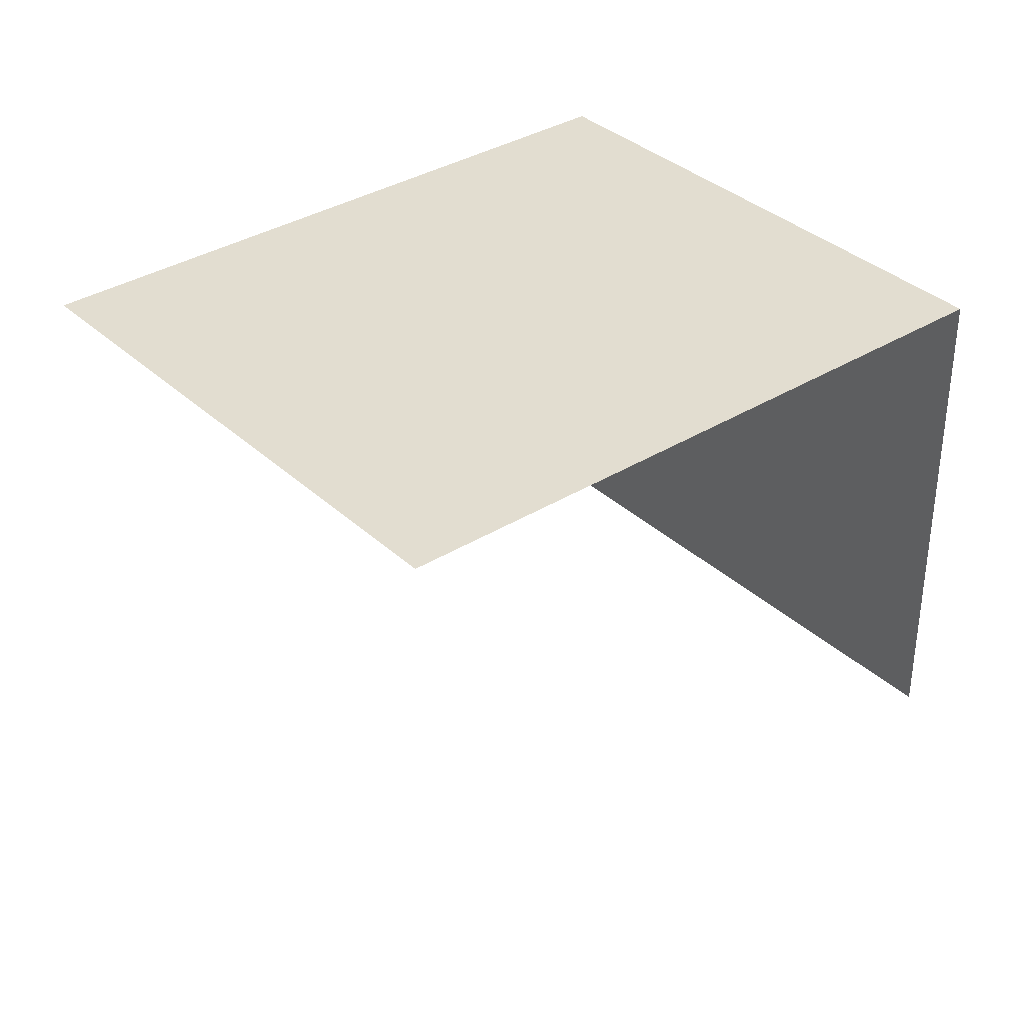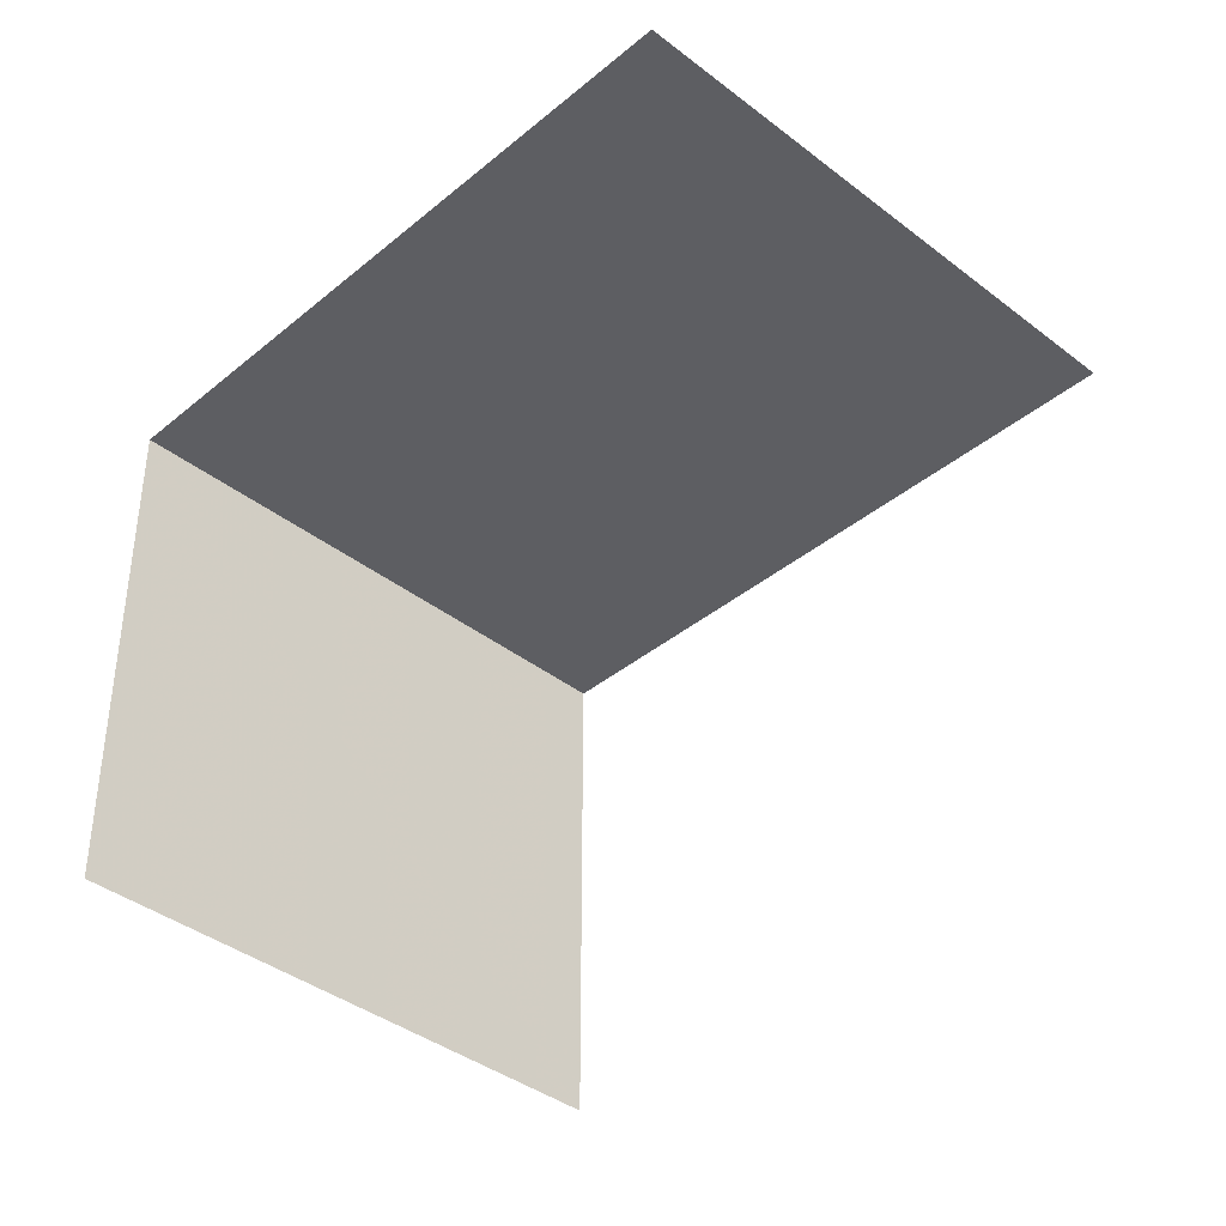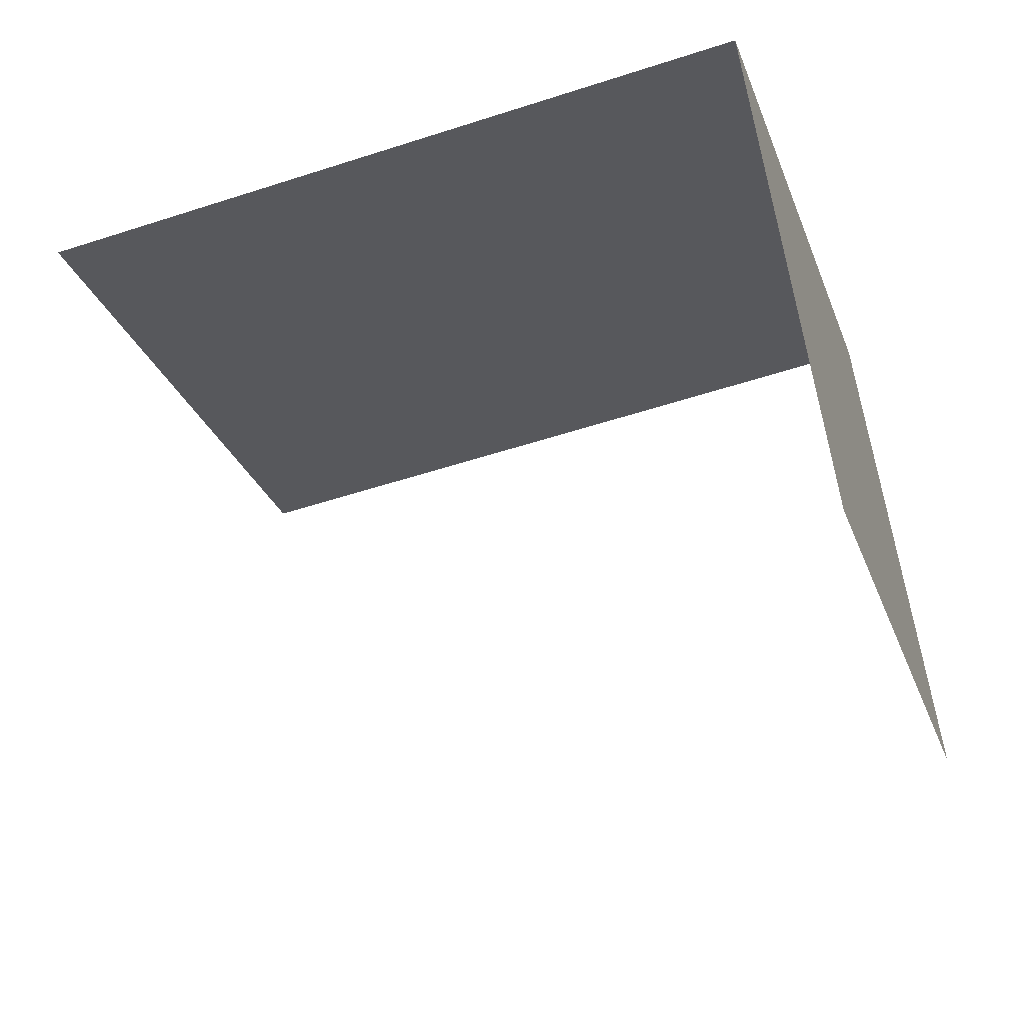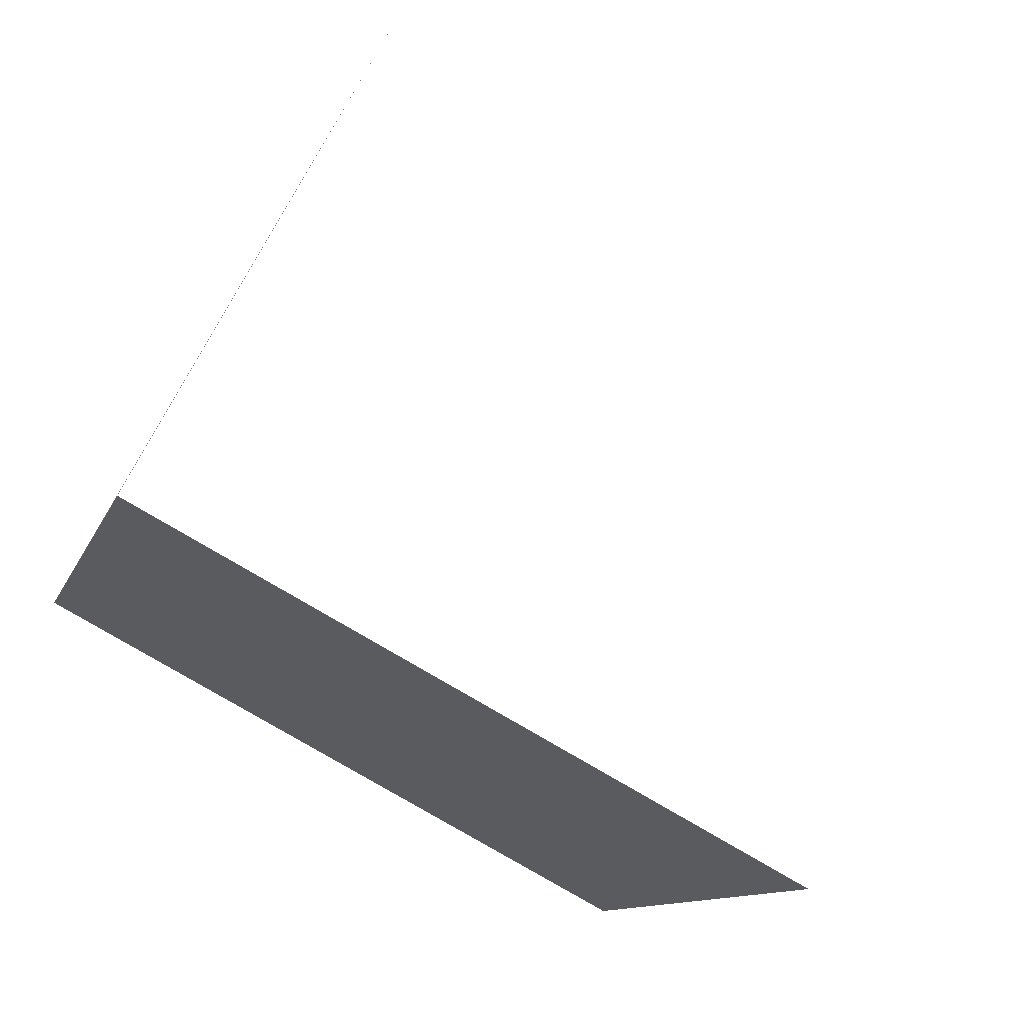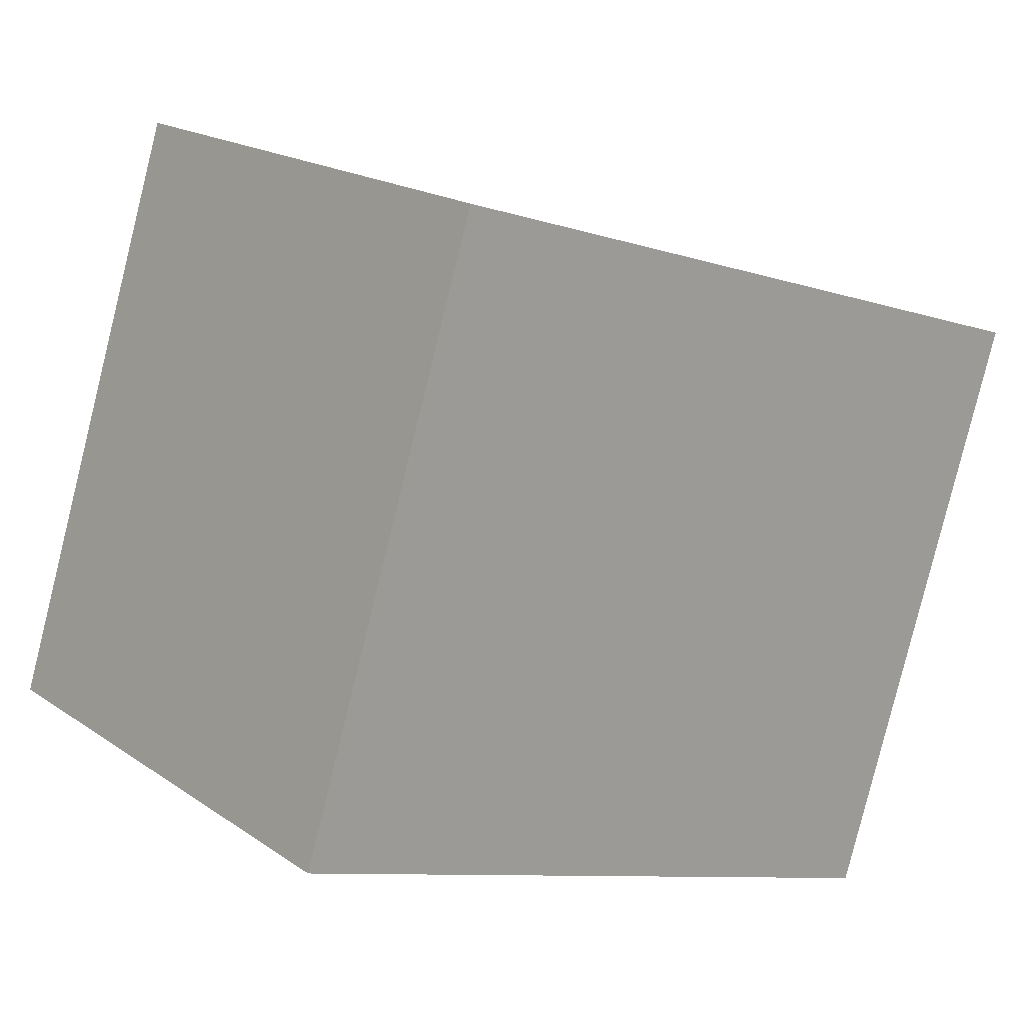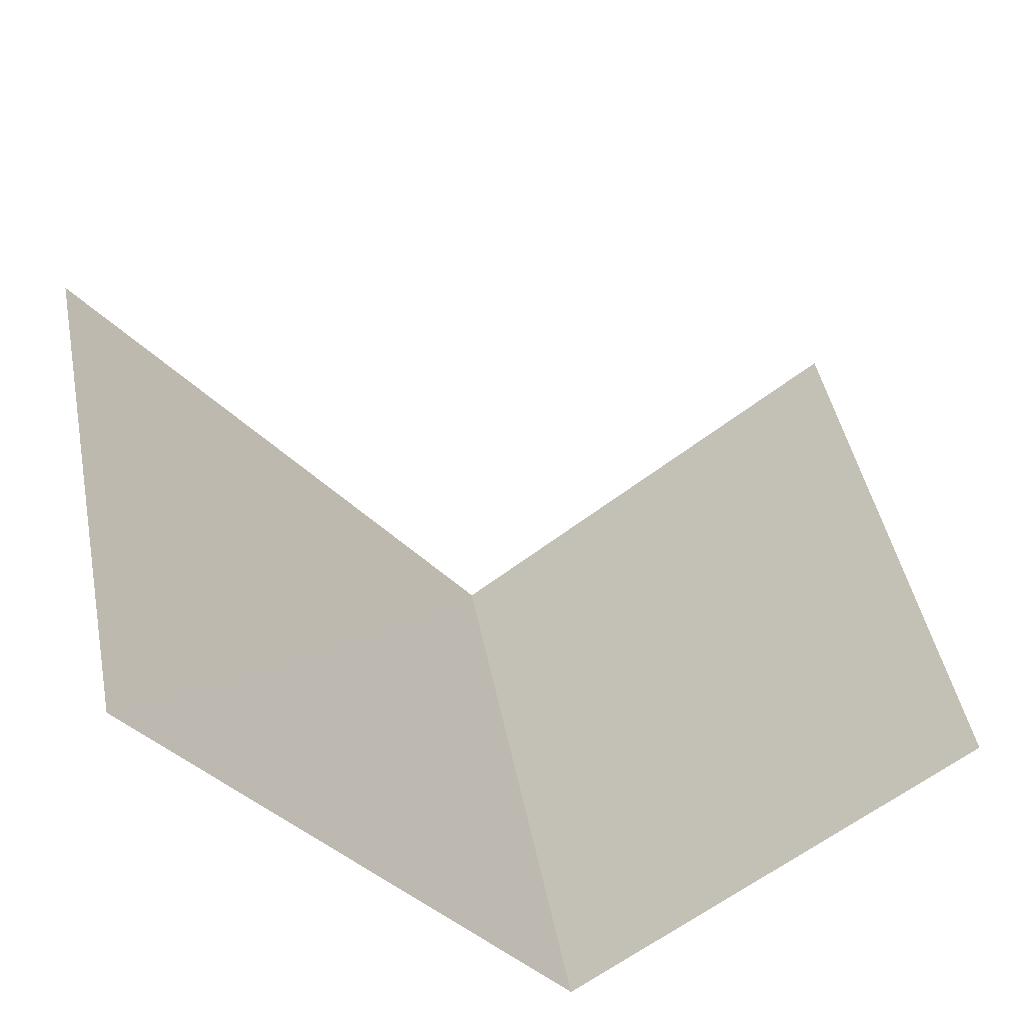
<metadata>
{"format":"obj","ext":"obj","renderer":"f3d","projection":"perspective","resolution":1024,"background":"white","views":[{"elev":35.0,"azim":122.6,"up":"+Z"},{"elev":-39.1,"azim":28.0,"up":"+Z"},{"elev":60.0,"azim":172.4,"up":"+Y"},{"elev":70.5,"azim":26.3,"up":"+Y"},{"elev":18.6,"azim":-38.0,"up":"+Y"},{"elev":-59.0,"azim":128.7,"up":"+Y"}]}
</metadata>
<code>
v -2.245e+05 -1.281e+05 13.86
v -2.245e+05 -1.281e+05 13.86
v -2.245e+05 -1.281e+05 13.86
v -2.245e+05 -1.281e+05 13.86
v -2.245e+05 -1.281e+05 17.48
v -2.245e+05 -1.281e+05 17.48
v -2.245e+05 -1.281e+05 17.48
v -2.245e+05 -1.281e+05 17.48
f 1 2 3
f 1 4 2
f 7 3 2
f 5 7 2
f 5 2 4
f 8 5 4
f 6 4 1
f 6 8 4
f 5 6 7
f 5 8 6
f 7 1 3
f 7 6 1

</code>
